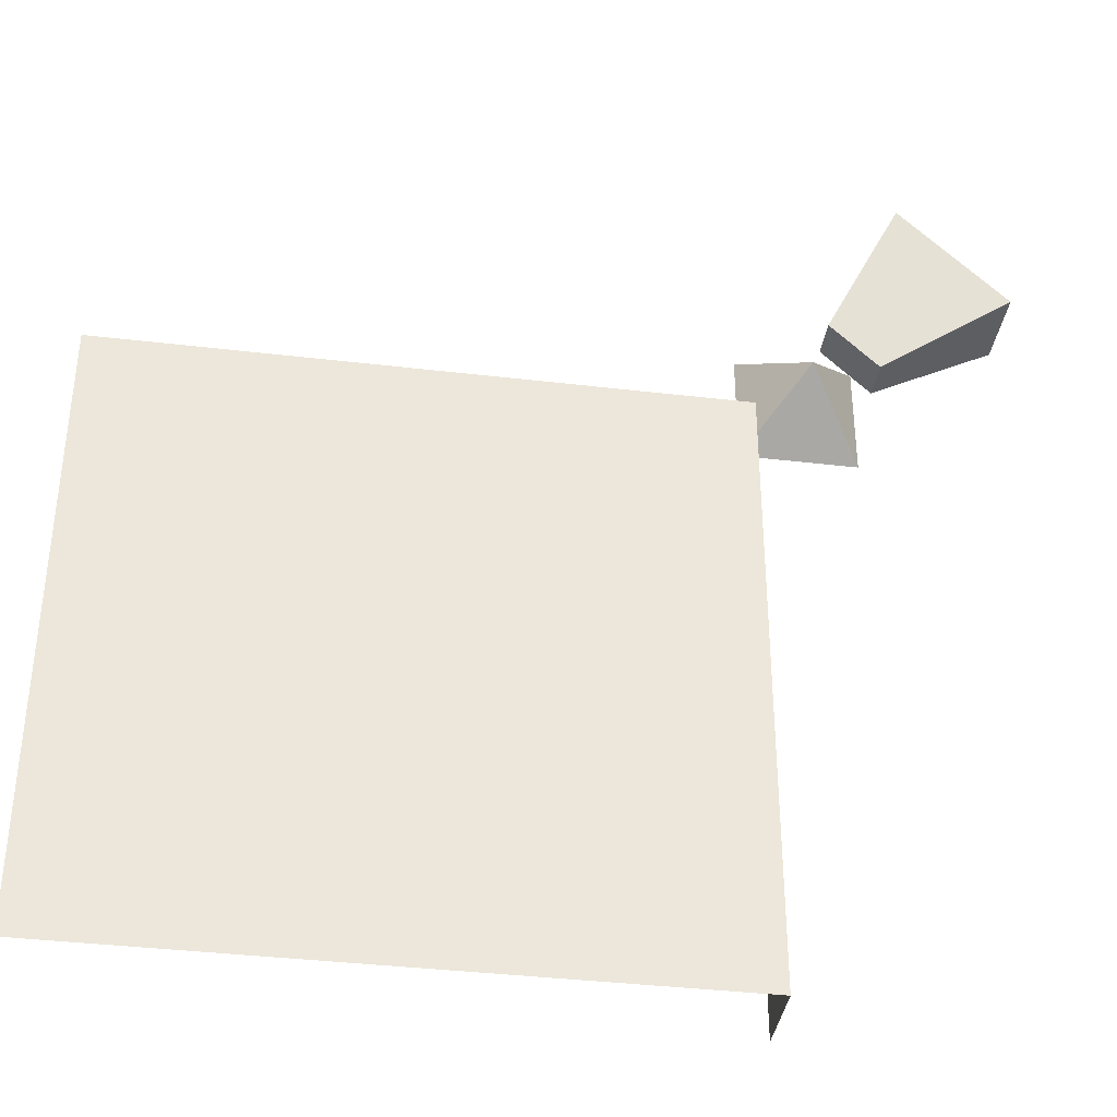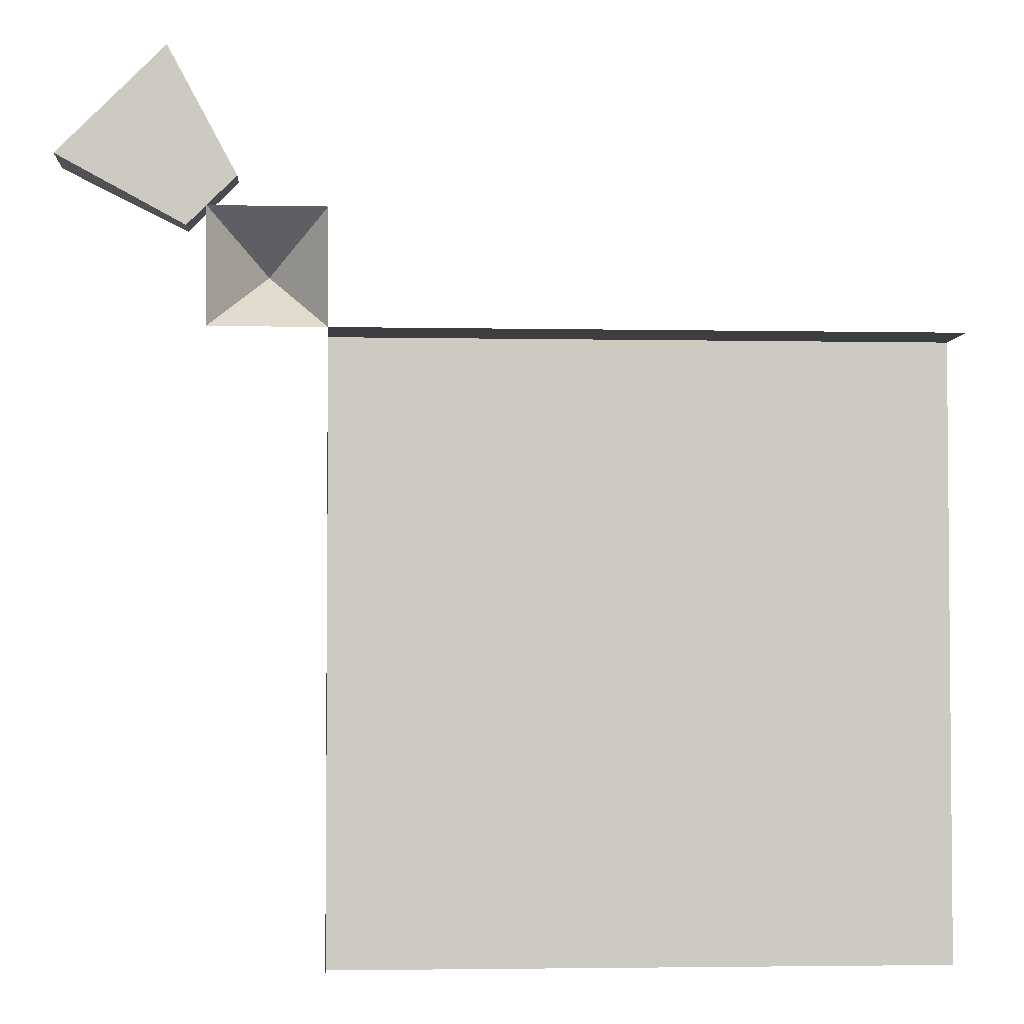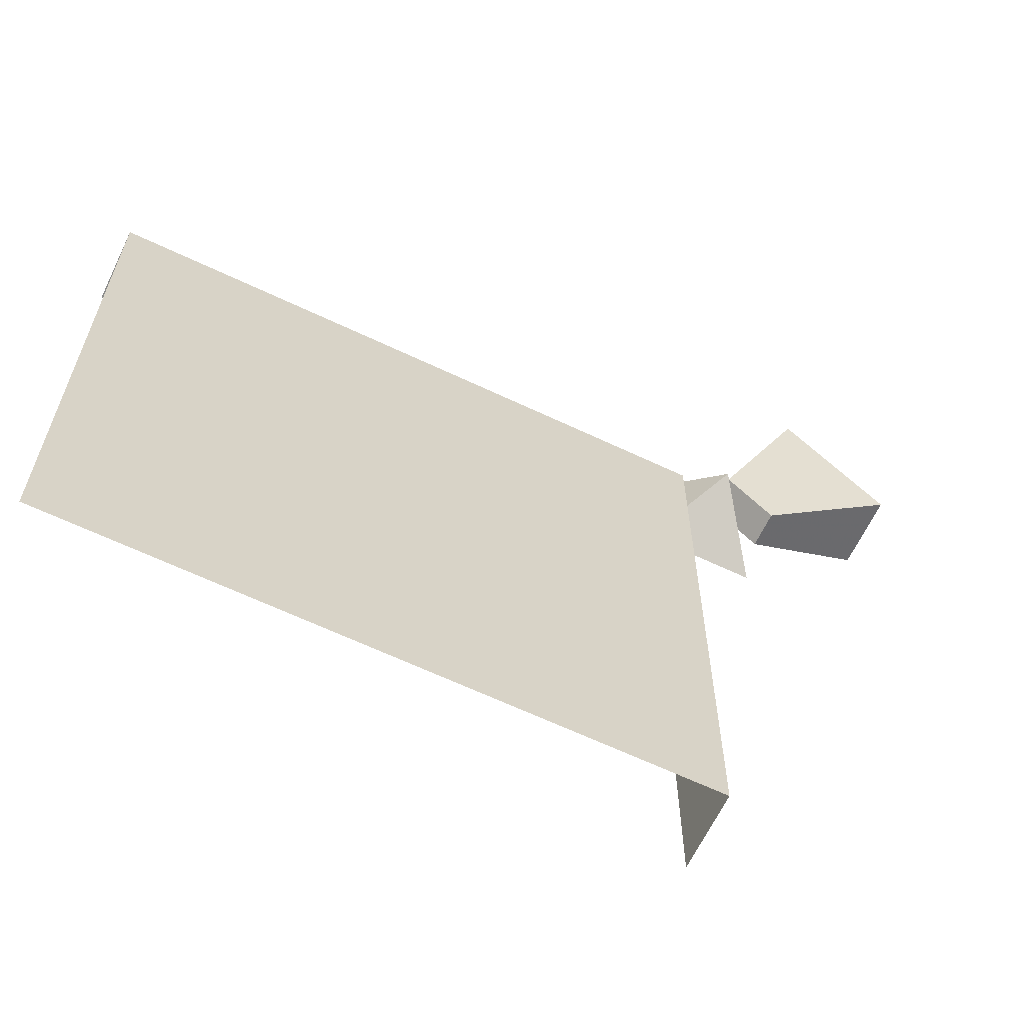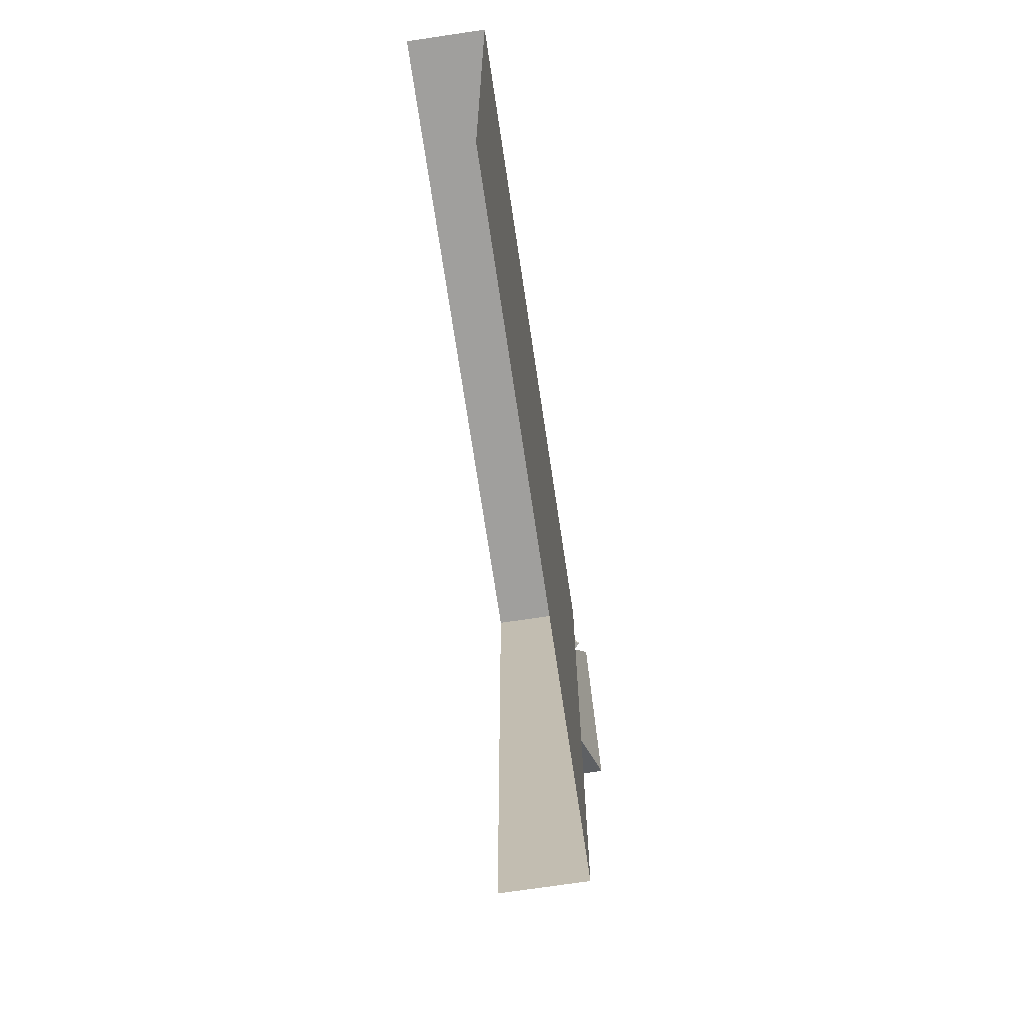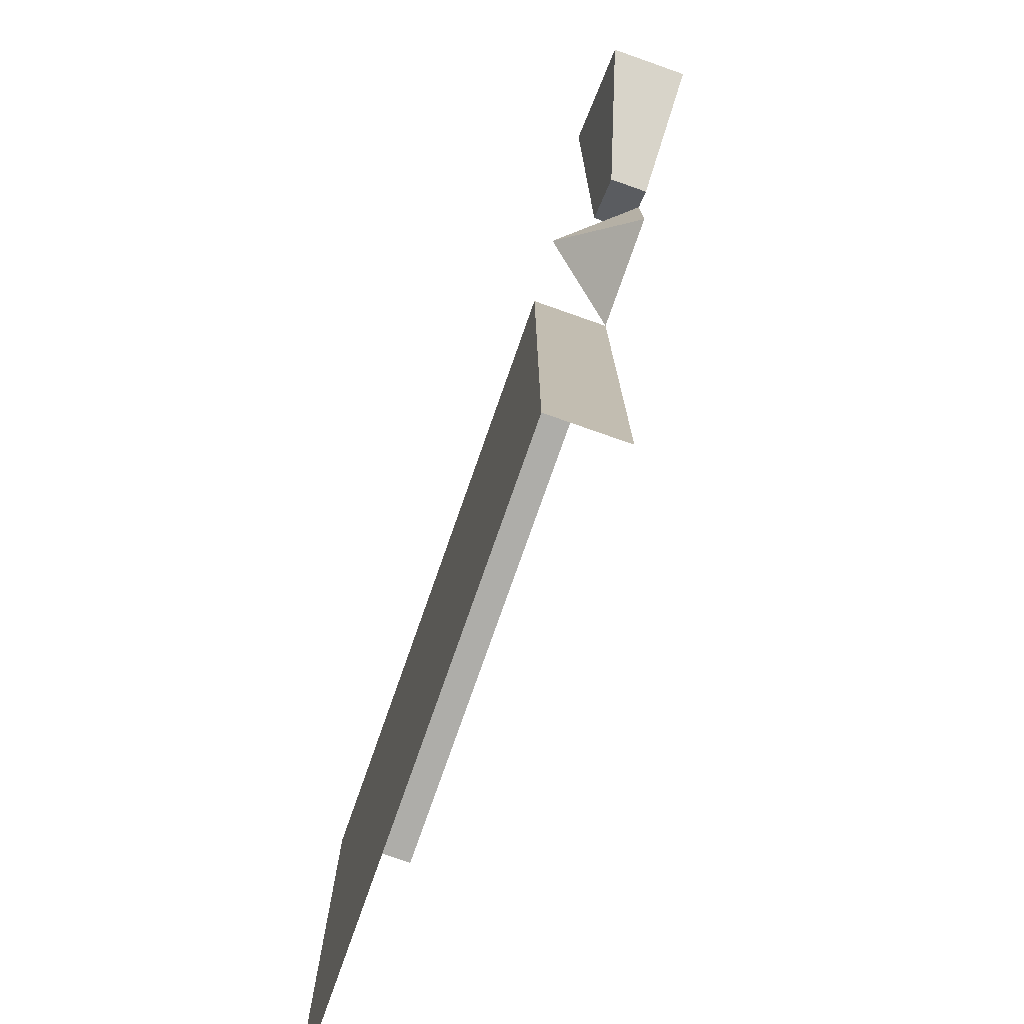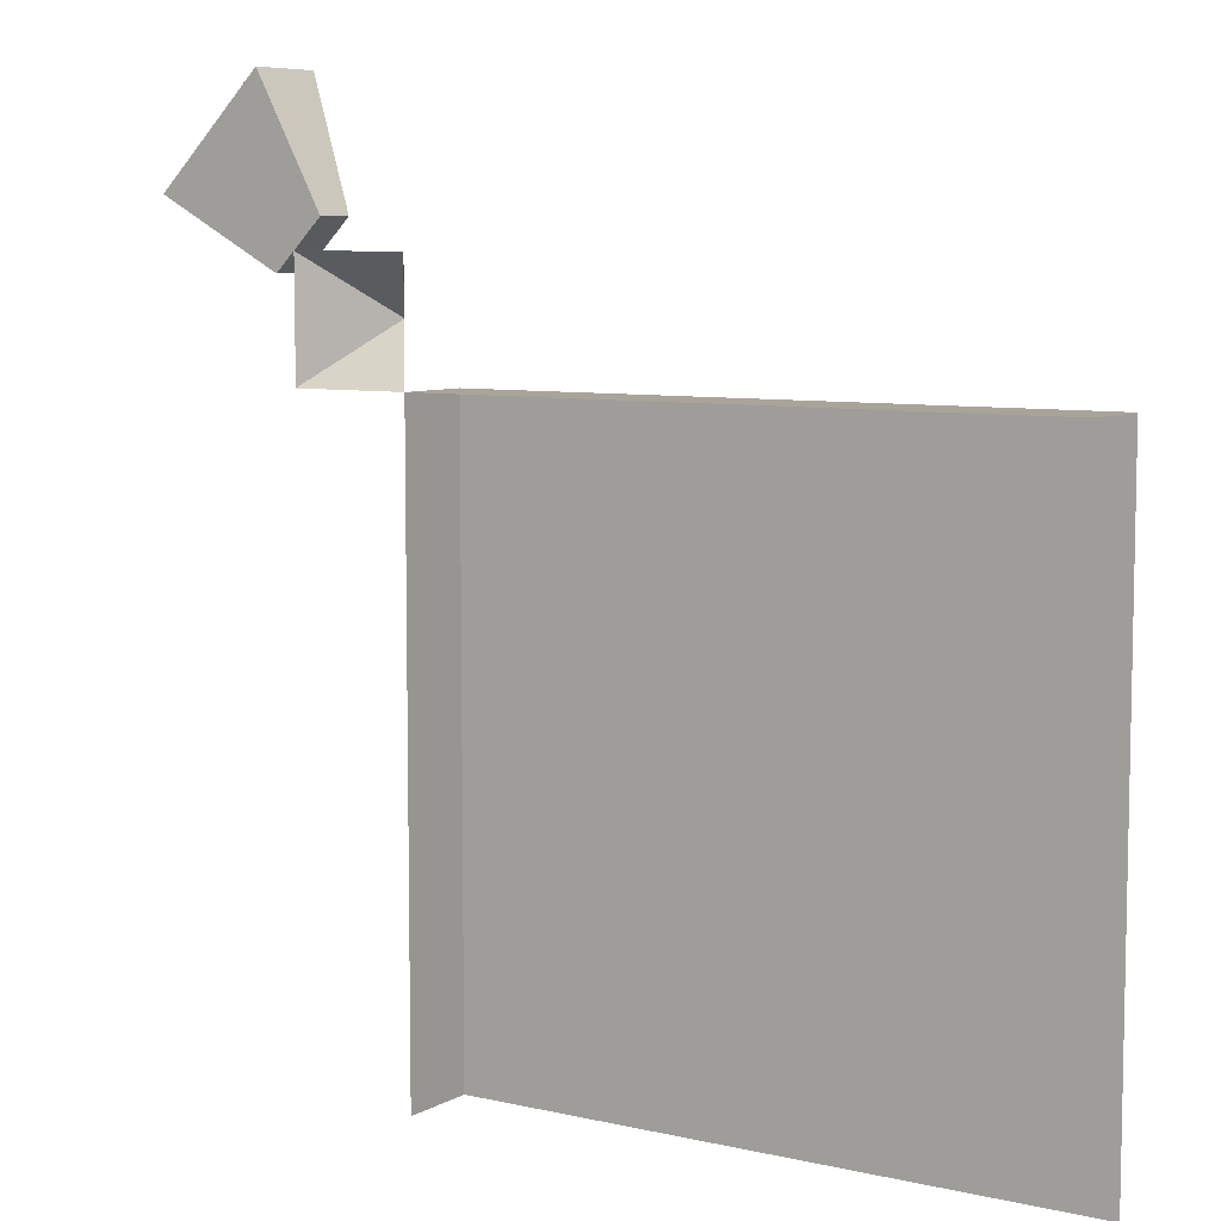
<metadata>
{"format":"obj","ext":"obj","renderer":"f3d","projection":"perspective","resolution":1024,"background":"white","views":[{"elev":-37.9,"azim":171.4,"up":"+Z"},{"elev":-3.2,"azim":-4.0,"up":"+Z"},{"elev":-64.1,"azim":154.4,"up":"+Z"},{"elev":-71.4,"azim":98.5,"up":"+Z"},{"elev":-77.1,"azim":-109.4,"up":"+Z"},{"elev":7.3,"azim":33.3,"up":"+Z"}]}
</metadata>
<code>
v -0.09375 0 0
v 0 0 0
v -0.04688 0.0625 0.04688
v -0.09375 0 0.09375
v 0 0 0.09375
v -0.2109 0.0625 0.1328
v -0.2109 0 0.1328
v -0.1094 0 0.07812
v -0.1094 0.03125 0.07812
v -0.125 0.0625 0.2188
v -0.125 0 0.2188
v -0.07031 0 0.1172
v -0.07031 0.03125 0.1172
v 0.09375 0.0625 -0.1562
v 0.09375 0.0625 -0.5
v 0.1562 0.0625 -0.5
v 0.1562 0.0625 -0.2188
v 0.2188 0.0625 -0.2188
v 0.1562 0.0625 -0.1562
v 0.1562 0.0625 -0.09375
v 0.2188 0.0625 -0.1562
v 0.5 0.0625 -0.1562
v 0.5 0.0625 -0.09375
v 0 0.0625 0
v 0.5 0.0625 0
v 0.5 0 0
v 0 0.0625 -0.5
v 0.5 0.0625 -0.5
v 0 0 -0.5
f 1 2 3
f 1 3 4
f 4 3 5
f 5 3 2
f 6 7 8
f 6 8 9
f 6 9 10
f 6 10 7
f 7 10 11
f 7 11 12
f 7 12 8
f 8 12 9
f 9 12 13
f 9 13 10
f 10 13 11
f 11 13 12
f 14 15 16
f 14 16 17
f 14 17 18
f 14 18 19
f 19 18 20
f 20 18 21
f 20 21 22
f 20 22 23
f 2 24 25
f 2 25 26
f 24 27 28
f 24 28 25
f 24 2 29
f 24 29 27

</code>
